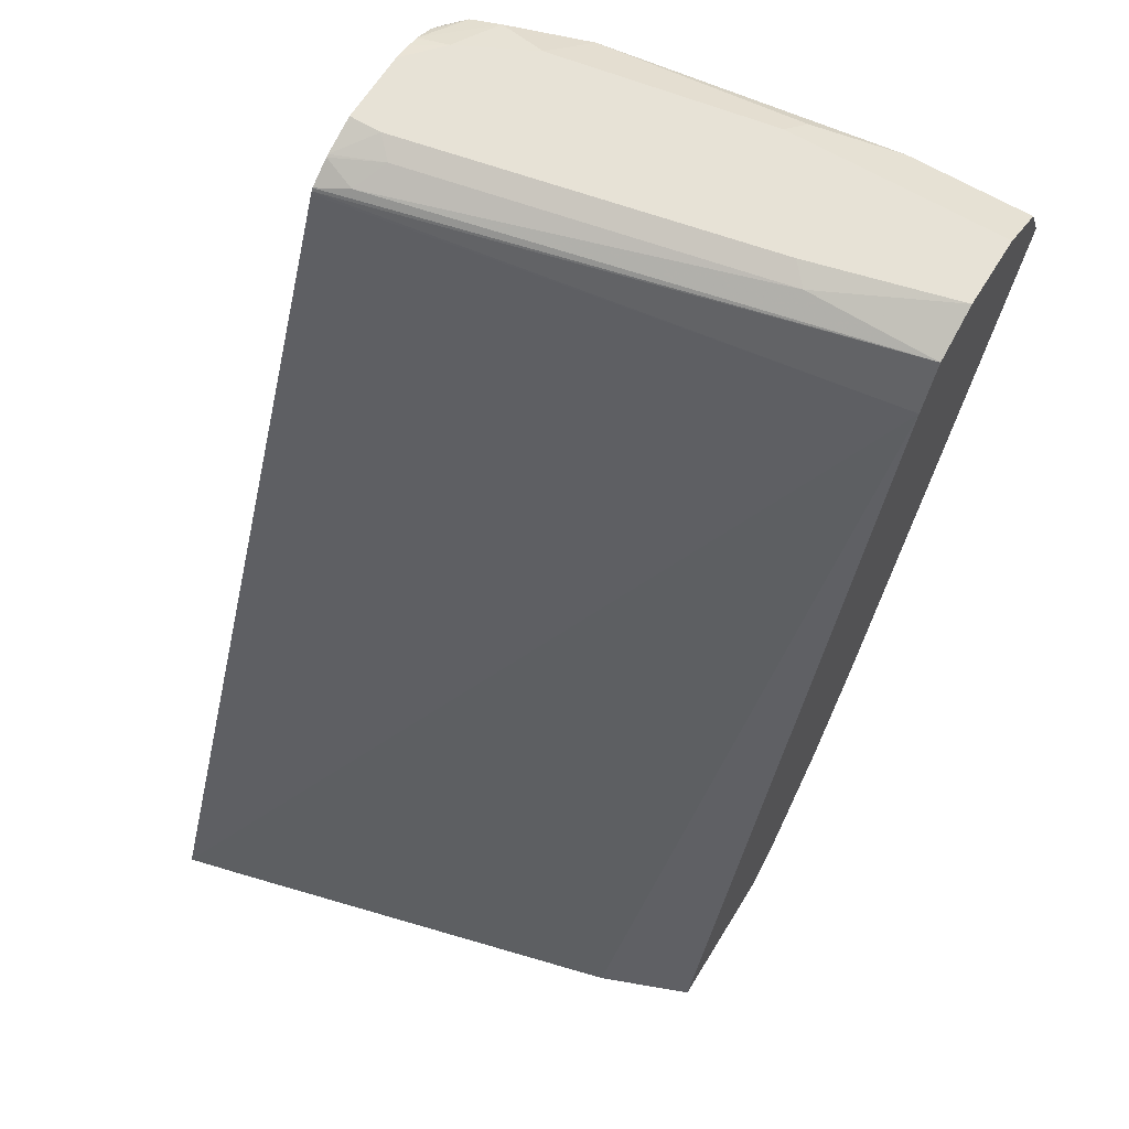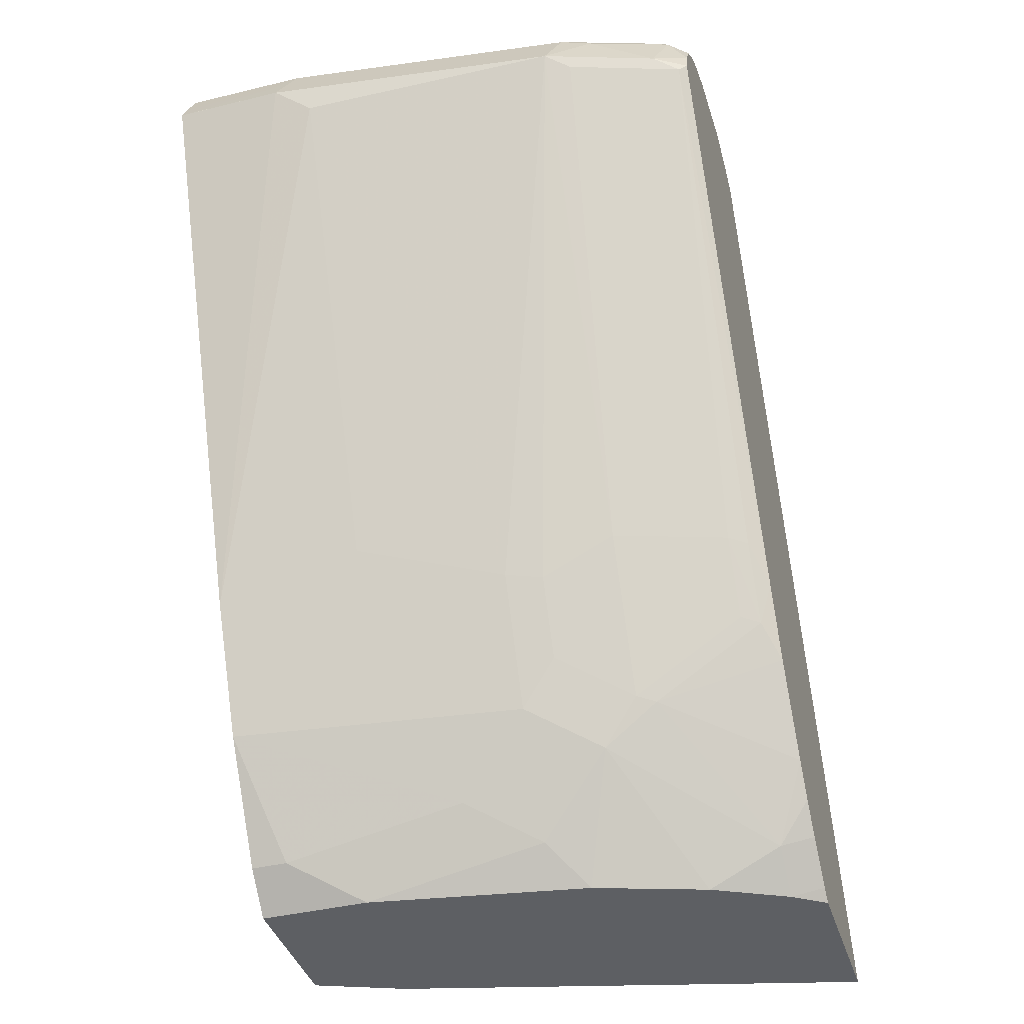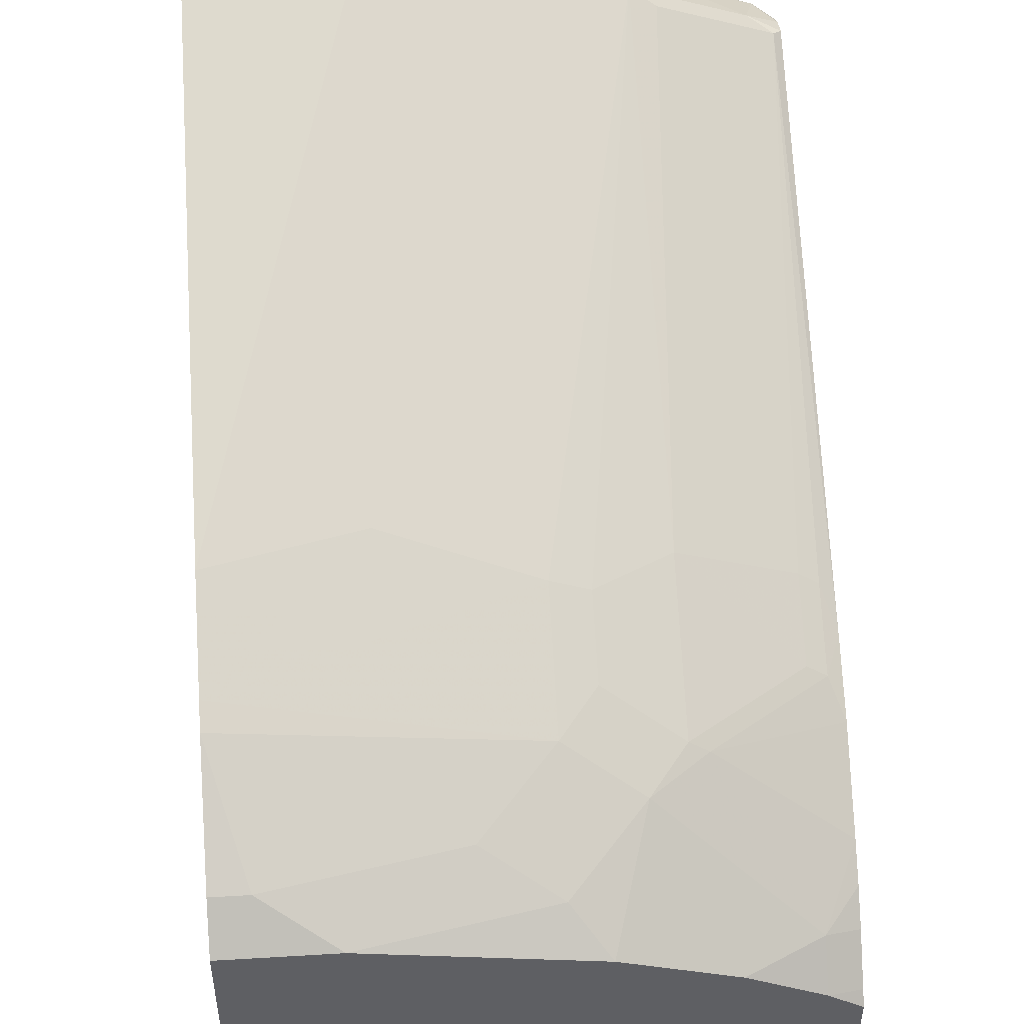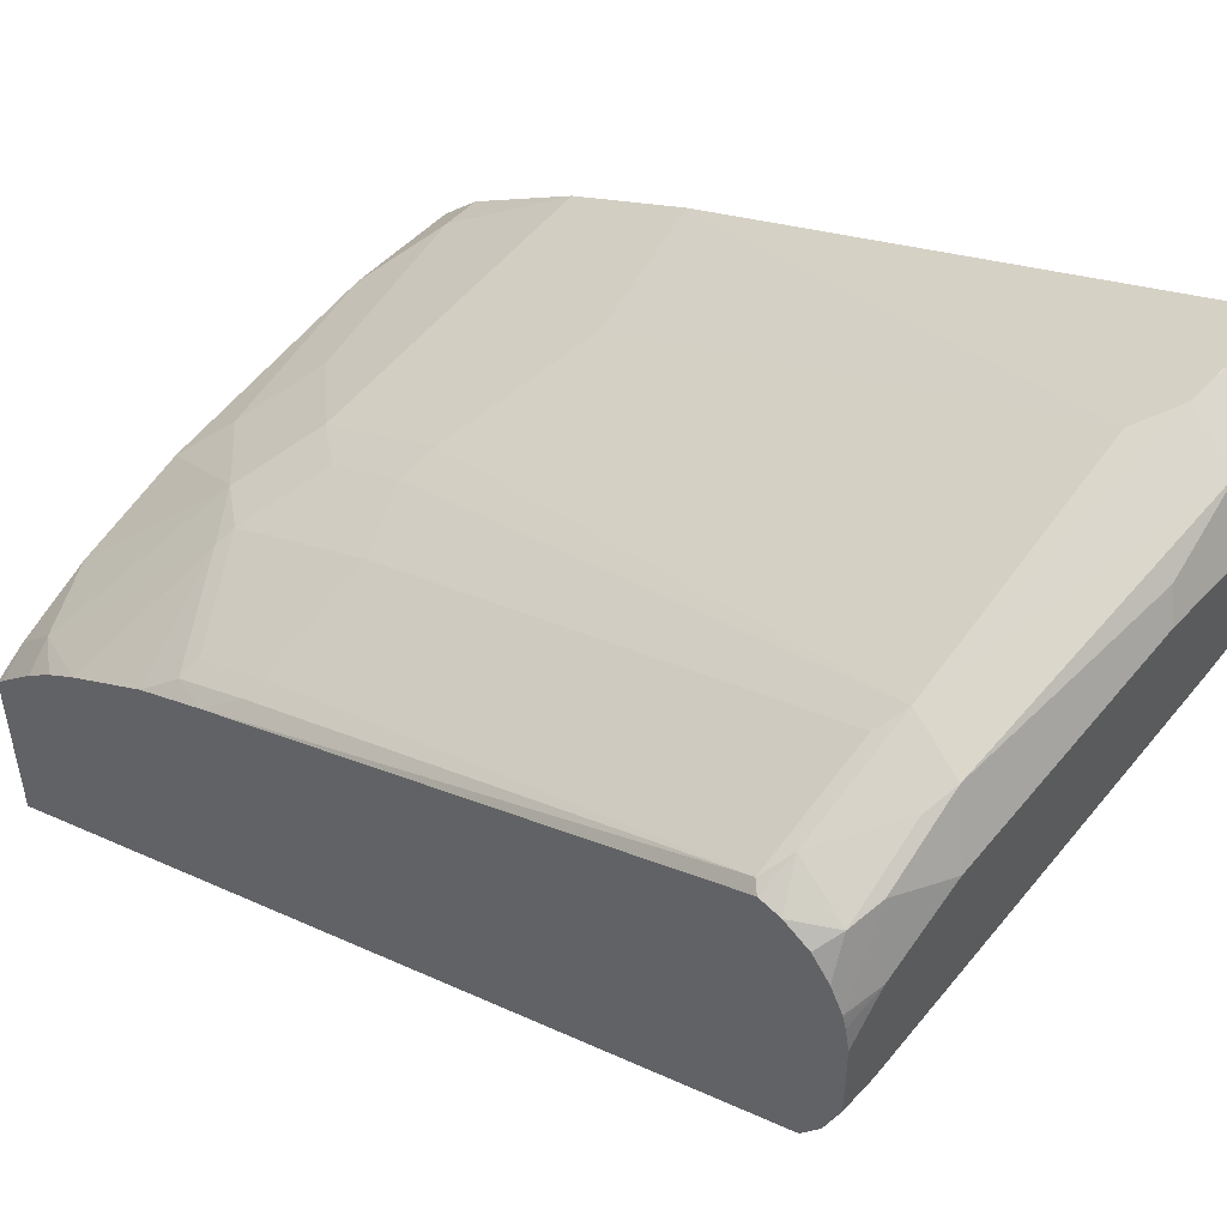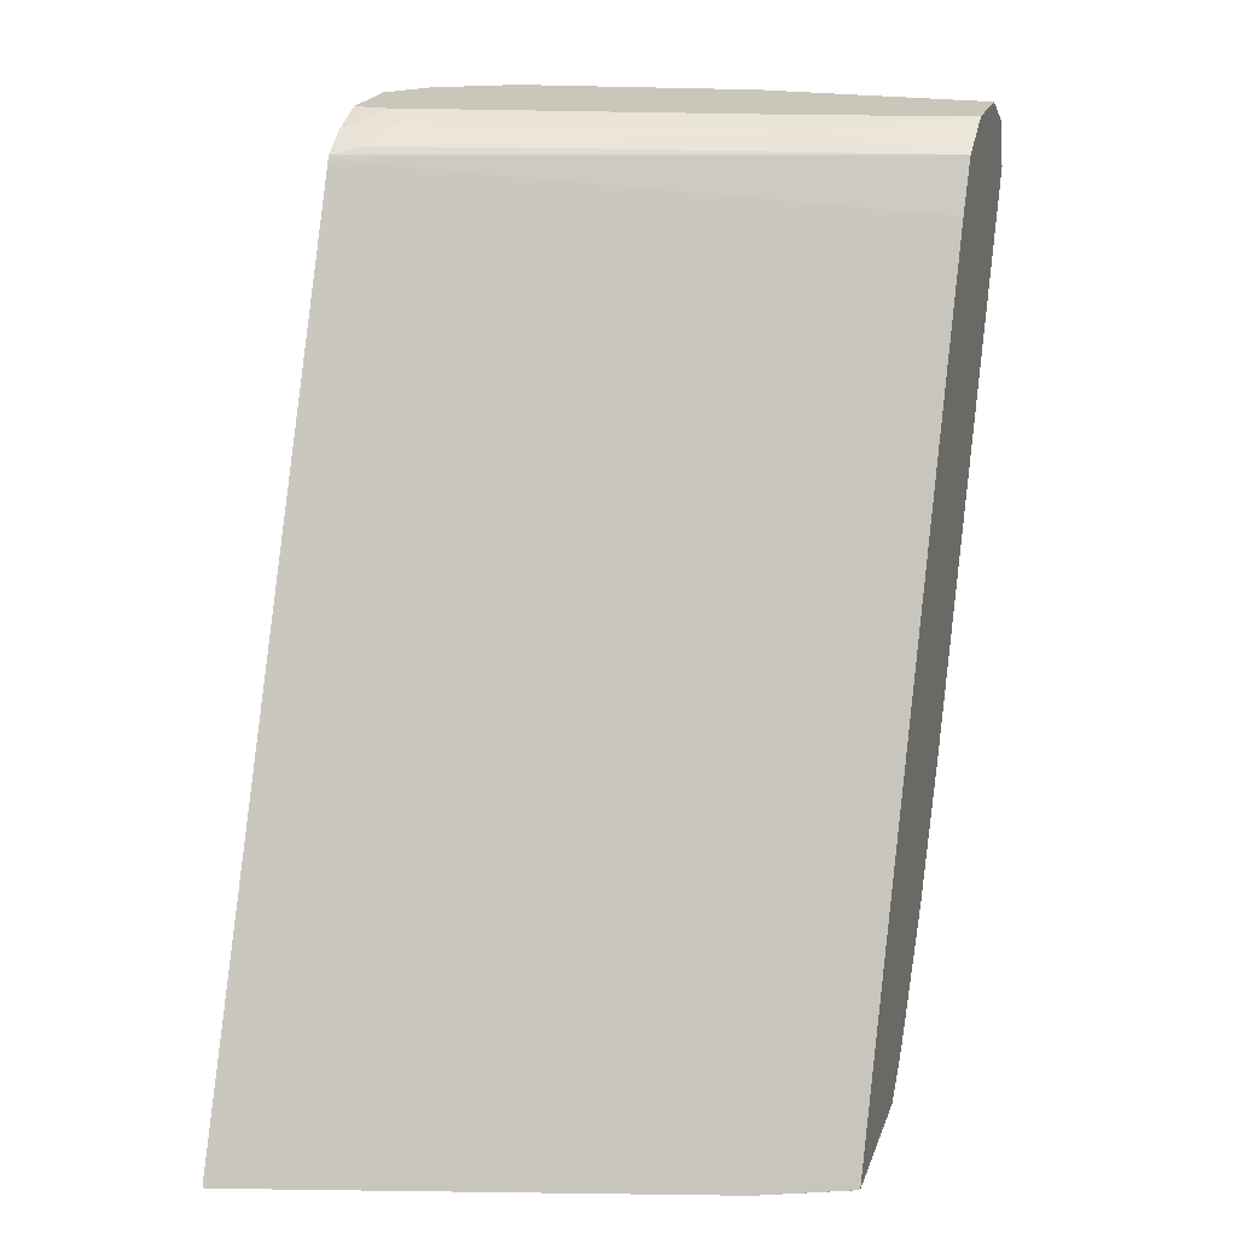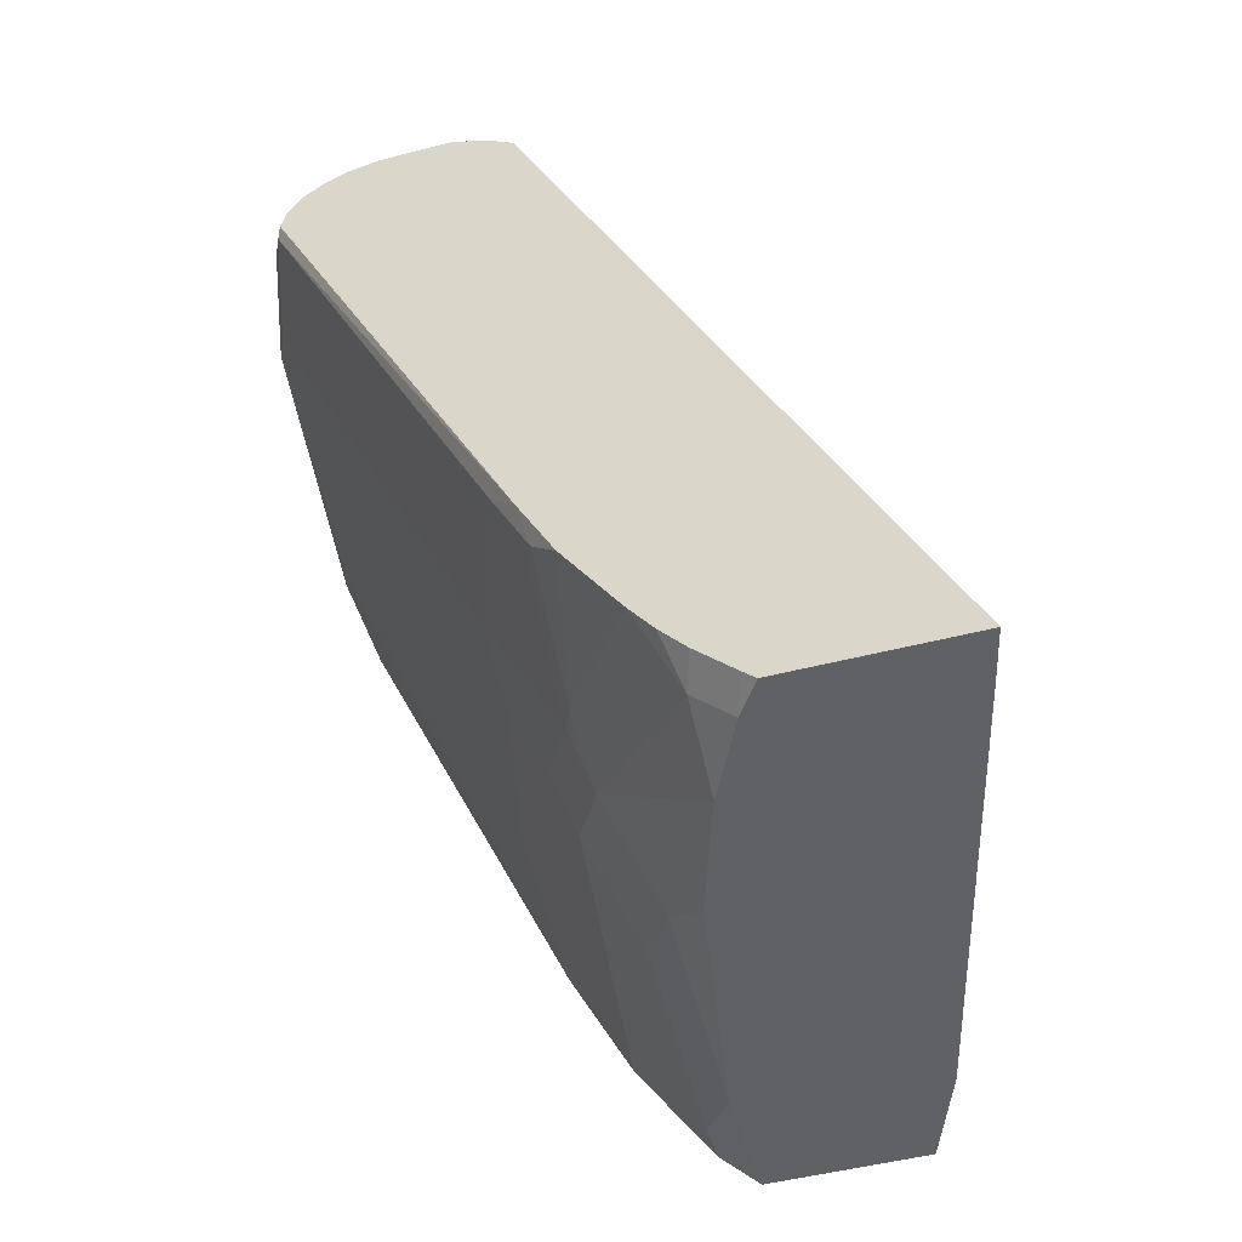
<metadata>
{"format":"obj","ext":"obj","renderer":"f3d","projection":"perspective","resolution":1024,"background":"white","views":[{"elev":63.6,"azim":-148.5,"up":"+Y"},{"elev":-39.8,"azim":16.8,"up":"+Y"},{"elev":48.5,"azim":-3.8,"up":"+Z"},{"elev":50.4,"azim":130.8,"up":"+Z"},{"elev":21.2,"azim":-163.7,"up":"+Y"},{"elev":-49.7,"azim":105.9,"up":"+Y"}]}
</metadata>
<code>
v 0.0608 0.3039 0.9319
v 0.0001496 0.304 0.9319
v 0.0001496 0.3039 0.9319
v 0.0001496 0.02025 0.8103
v 0.08105 0.2904 0.9252
v 0.2228 0.3039 0.9117
v 0.06756 0.3309 0.9184
v 0.05404 0.3174 0.9252
v 0.0001496 0.3174 0.9252
v 0.0001496 -0.03365 0.7834
v 0.08105 0.04057 0.8104
v 0.1621 0.0203 0.7901
v 0.2363 0.2971 0.9049
v 0.2836 0.3039 0.8914
v 0.2465 0.3275 0.8948
v 0.2296 0.3309 0.8982
v 0.1823 0.01775 0.785
v 0.2228 0.03802 0.785
v 0.0001496 0.3309 0.9184
v 0.1148 0.3377 0.9049
v 0.0001496 -0.04707 0.7767
v 0.1621 -0.04725 0.7563
v 0.2971 0.2971 0.8847
v 0.2836 0.03802 0.7648
v 0.3017 0.3016 0.8824
v 0.3017 0.3124 0.8797
v 0.2904 0.3309 0.8779
v 0.2735 0.3343 0.8813
v 0.2431 0.3444 0.8711
v 0.1823 -0.02278 0.7648
v 0.2228 -0.04304 0.7445
v 0.2836 -0.002511 0.7445
v 0.0001496 0.3444 0.8914
v 0.1216 0.3444 0.8914
v 0.0001496 -0.1081 0.7361
v 0.02028 -0.1081 0.7361
v 0.1216 -0.08779 0.7361
v 0.2026 -0.06752 0.7361
v 0.2938 0.03548 0.7597
v 0.3017 0.01553 0.7445
v 0.2938 -0.005056 0.7395
v 0.3017 0.3253 0.8723
v 0.3017 0.3343 0.861
v 0.3017 0.3404 0.8487
v 0.2836 0.3444 0.8509
v 0.233 -0.04554 0.7395
v 0.0001496 0.3444 0.8509
v 0.0001496 -0.1283 0.7159
v 0.06089 -0.1283 0.7159
v 0.1621 -0.1081 0.7159
v 0.1823 -0.1283 0.6956
v 0.2431 -0.1283 0.6754
v 0.2836 -0.1081 0.6753
v 0.3017 -0.02222 0.7254
v 0.3017 0.3408 0.8473
v 0.3017 0.3421 0.8418
v 0.3017 0.3444 0.8306
v 0.3017 -0.06872 0.6954
v 0.08105 0.3444 0.8306
v 0.07092 0.3393 0.8205
v 0.0001496 0.331 0.824
v 0.0001496 -0.1283 0.635
v 0.2837 -0.1283 0.6551
v 0.3017 -0.1223 0.6491
v 0.3017 -0.102 0.6693
v 0.3017 -0.08635 0.6827
v 0.3017 0.3444 0.7901
v 0.2836 0.3444 0.7901
v 0.2735 0.3393 0.78
v 0.2836 0.3309 0.7631
v 0.0001496 0.3309 0.8239
v 0.0002381 -0.1283 0.6348
v 0.0001496 -0.1282 0.6349
v 0.3017 -0.1283 0.6428
v 0.3017 0.3369 0.7706
v 0.3017 0.3361 0.7691
v 0.3017 0.3272 0.7558
v 0.3017 0.3256 0.7548
v 0.0001496 0.3175 0.8172
v 0.04846 -0.1283 0.6158
v 0.0001496 0.304 0.8104
v 0.3017 -0.1283 0.5485
v 0.3017 0.3242 0.7541
v 0.2724 -0.1283 0.556
f 36 49 50
f 30 38 31
f 31 38 46
f 31 46 41
f 31 41 32
f 35 48 49
f 35 49 36
f 36 50 37
f 44 55 45
f 38 50 51
f 38 51 52
f 38 52 53
f 38 53 46
f 39 41 40
f 40 41 54
f 41 46 54
f 37 50 38
f 29 33 34
f 25 67 57
f 29 59 47
f 45 55 56
f 25 57 56
f 25 56 55
f 25 55 44
f 25 44 43
f 25 43 42
f 25 42 26
f 26 42 27
f 27 42 43
f 27 43 44
f 27 44 28
f 28 44 45
f 28 45 29
f 29 45 57
f 29 57 67
f 29 67 68
f 29 68 59
f 29 47 33
f 45 56 57
f 59 69 60
f 46 58 54
f 63 74 64
f 67 75 68
f 68 75 69
f 69 75 76
f 69 76 70
f 70 76 77
f 70 77 71
f 71 77 78
f 71 78 79
f 72 73 80
f 73 81 80
f 78 83 81
f 78 81 79
f 80 81 84
f 81 83 82
f 81 82 84
f 25 75 67
f 62 73 72
f 60 71 61
f 60 70 71
f 60 69 70
f 47 59 60
f 47 60 61
f 48 62 72
f 48 72 80
f 48 80 84
f 48 84 82
f 48 82 74
f 48 74 63
f 46 53 58
f 48 63 52
f 48 51 49
f 49 51 50
f 52 63 53
f 53 63 64
f 53 64 65
f 53 65 66
f 53 66 58
f 59 68 69
f 48 52 51
f 25 76 75
f 25 82 83
f 25 78 77
f 2 10 4
f 2 4 3
f 4 10 11
f 4 11 5
f 5 11 12
f 5 12 6
f 6 13 14
f 2 21 10
f 6 14 15
f 6 16 7
f 6 12 17
f 6 17 18
f 6 18 13
f 7 19 9
f 7 9 8
f 7 16 20
f 6 15 16
f 2 35 21
f 2 48 35
f 2 62 48
f 25 77 76
f 1 3 4
f 1 4 5
f 1 5 6
f 1 6 7
f 1 7 8
f 1 8 2
f 2 8 9
f 2 9 19
f 2 19 33
f 2 33 47
f 2 47 61
f 2 61 71
f 2 71 79
f 2 79 81
f 2 81 73
f 2 73 62
f 7 20 34
f 7 34 33
f 1 2 3
f 10 12 11
f 21 36 37
f 21 37 22
f 22 37 38
f 22 38 30
f 23 24 39
f 23 39 40
f 23 40 25
f 24 32 41
f 24 41 39
f 25 40 54
f 25 54 58
f 25 58 66
f 25 66 65
f 25 65 64
f 25 64 74
f 25 74 82
f 7 33 19
f 21 35 36
f 18 32 24
f 25 83 78
f 17 31 18
f 18 31 32
f 10 22 12
f 12 22 30
f 12 30 17
f 13 23 14
f 13 18 24
f 13 24 23
f 14 23 25
f 10 21 22
f 14 26 27
f 14 27 15
f 15 27 28
f 15 28 16
f 16 28 29
f 16 29 34
f 16 34 20
f 14 25 26
f 17 30 31

</code>
